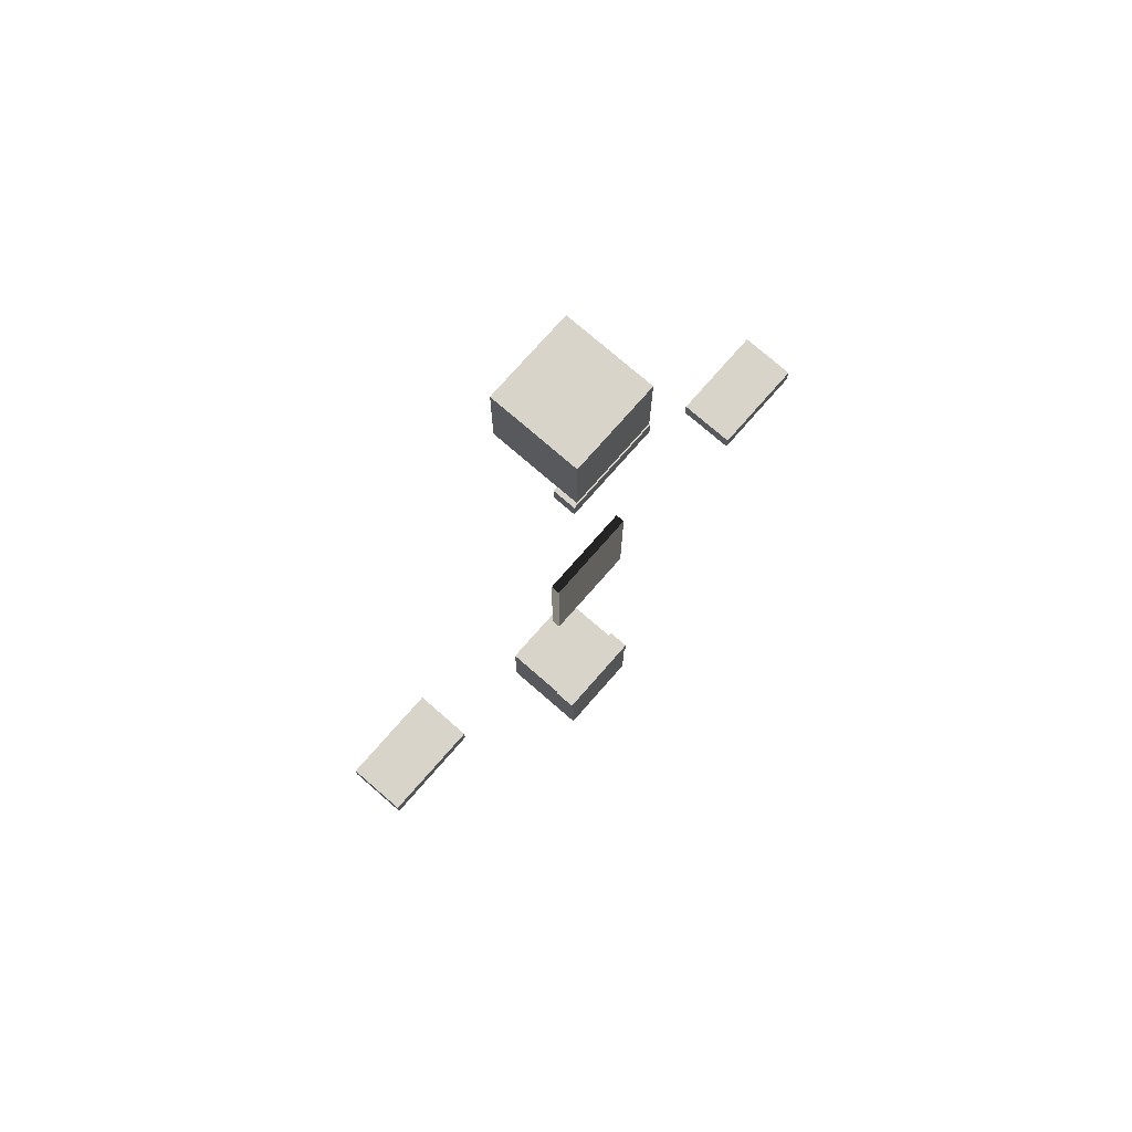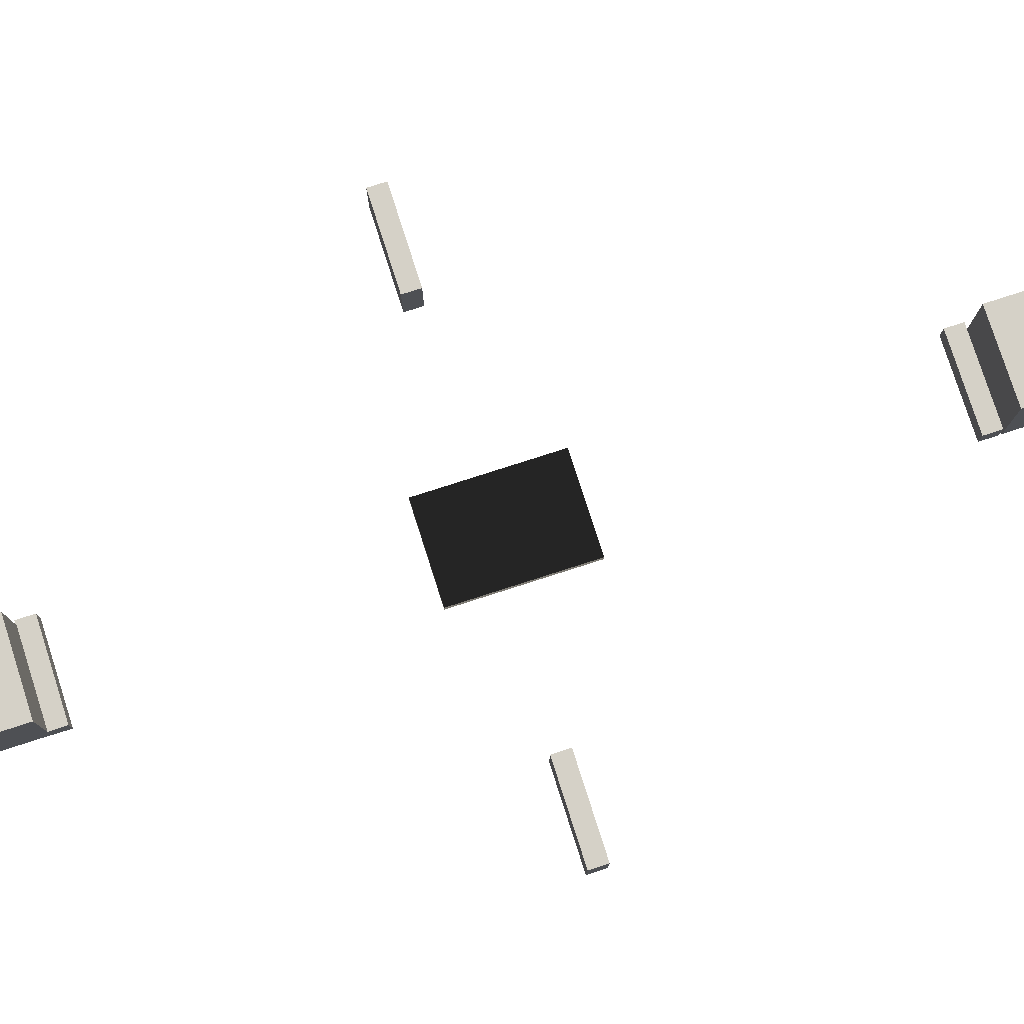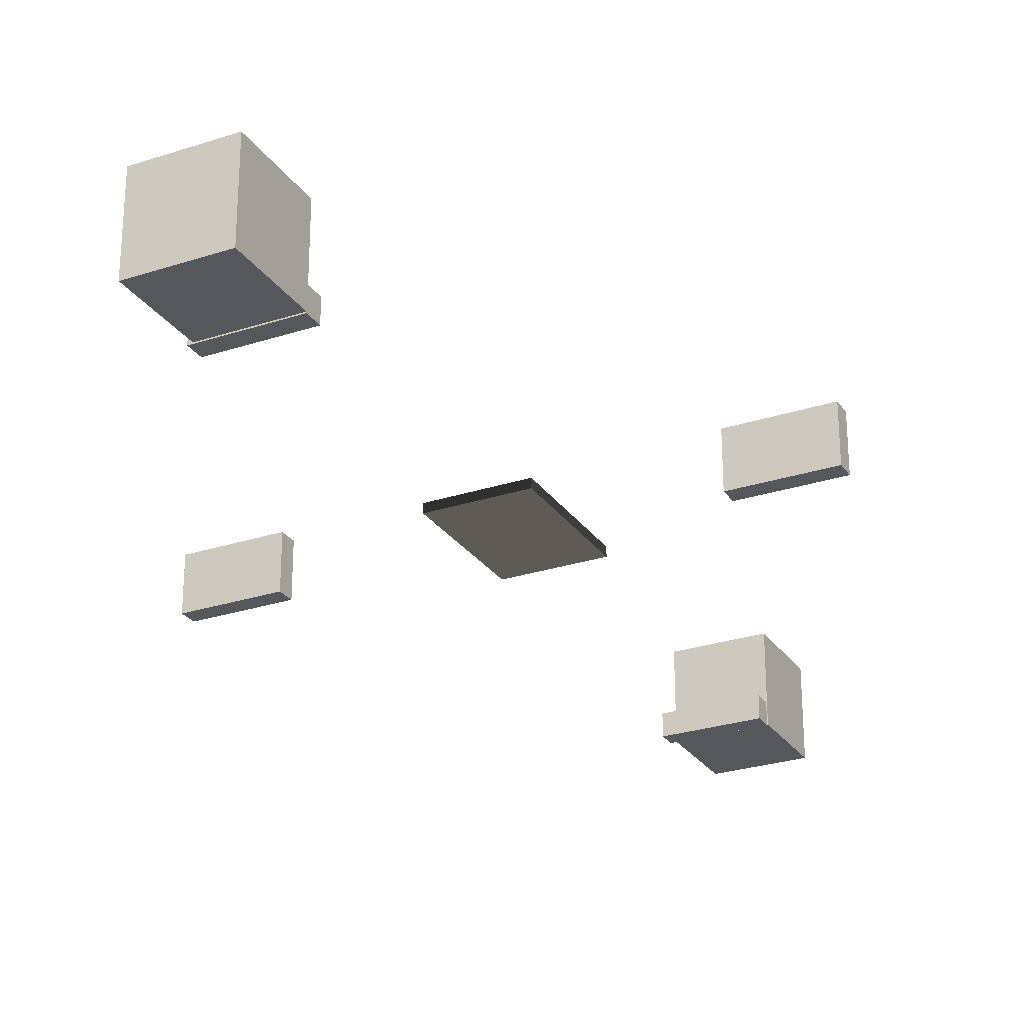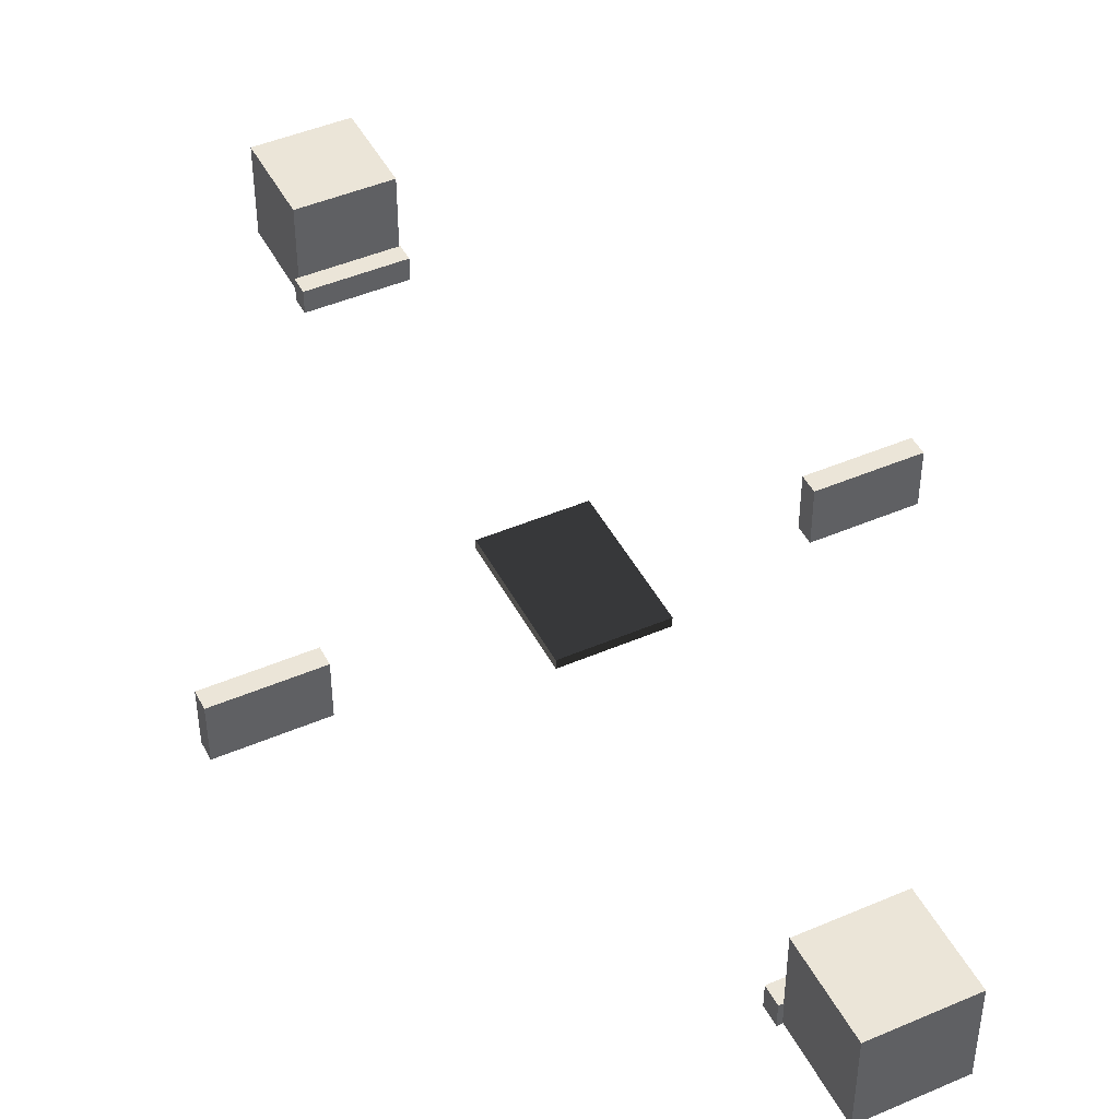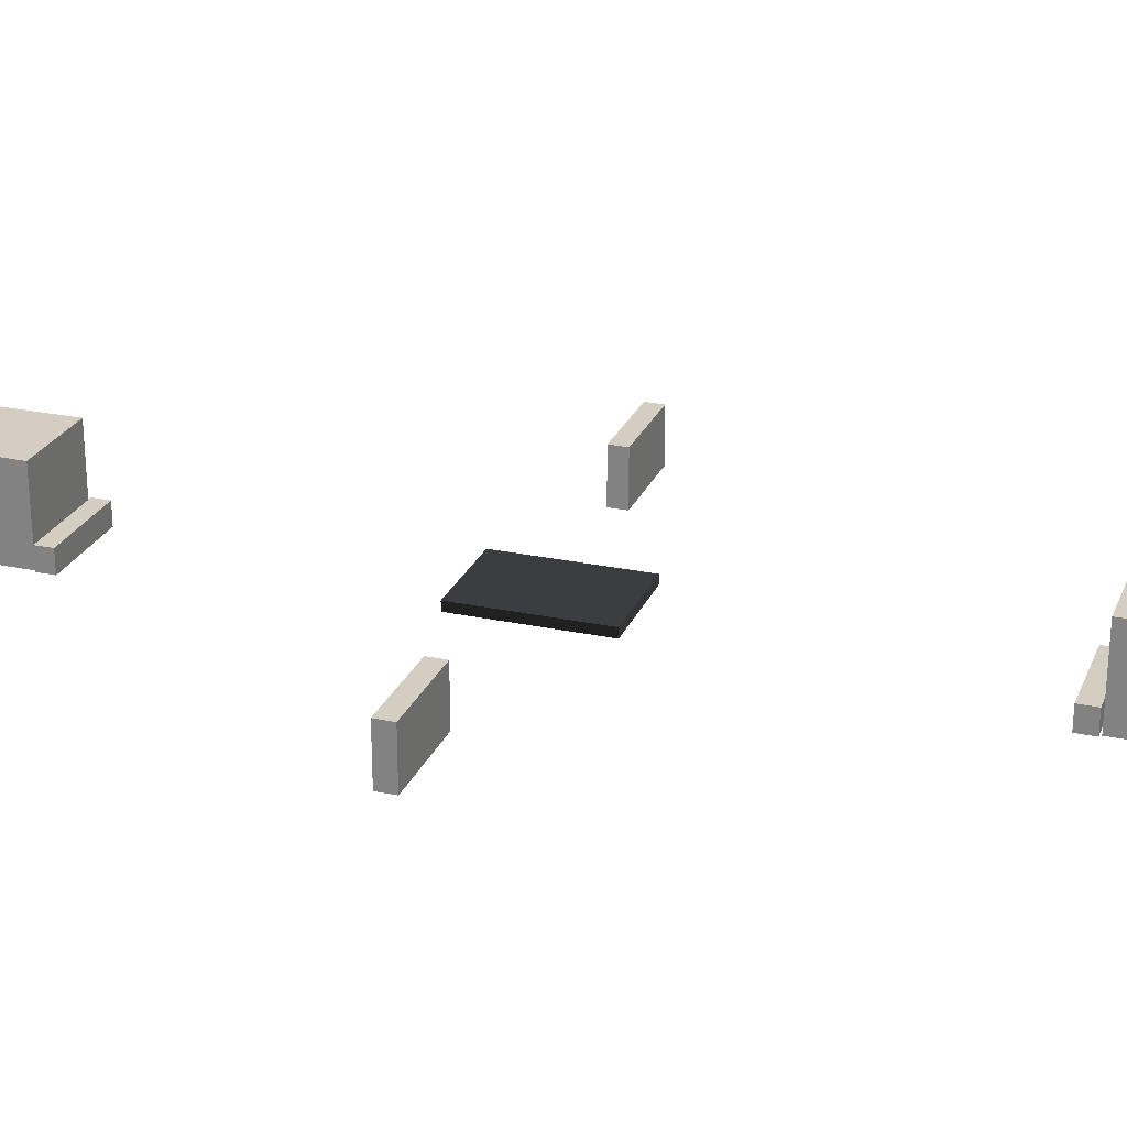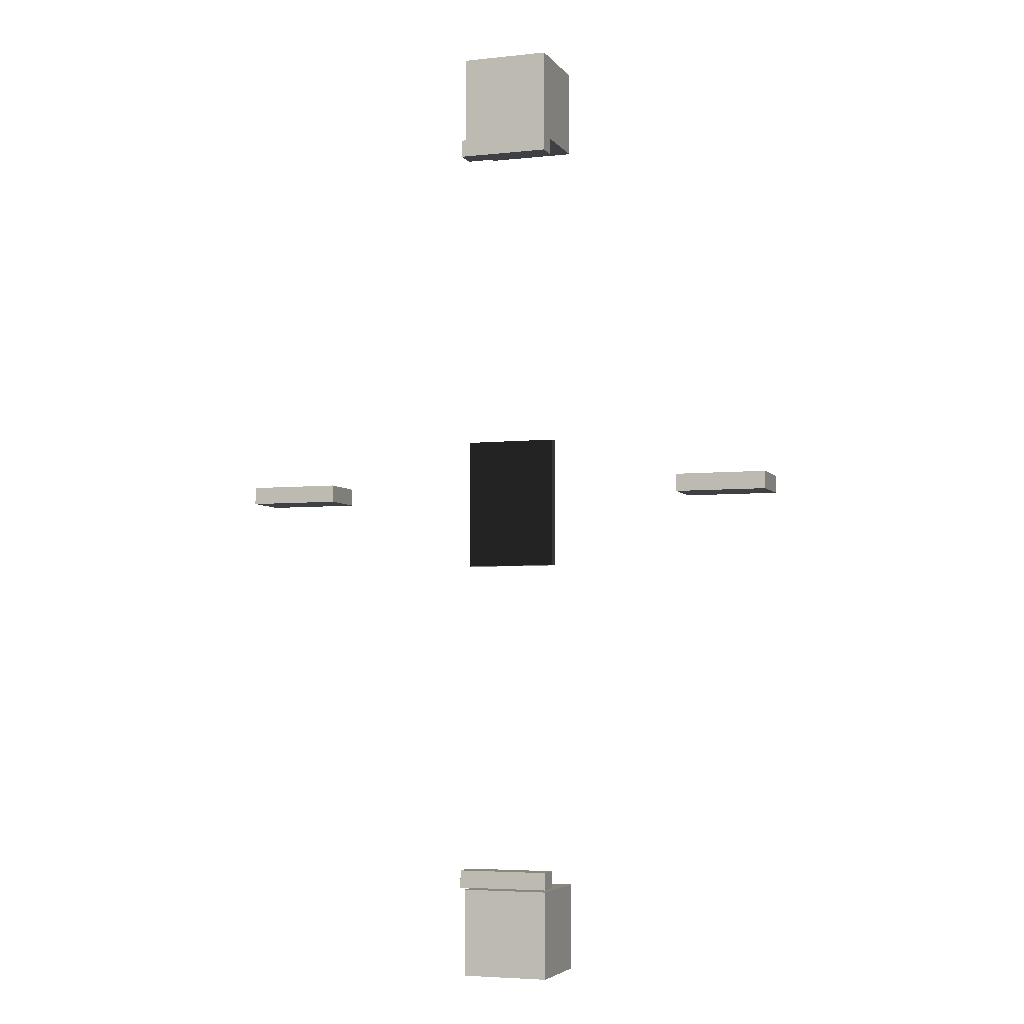
<metadata>
{"format":"obj","ext":"obj","renderer":"f3d","projection":"perspective","resolution":1024,"background":"white","views":[{"elev":74.8,"azim":-48.9,"up":"+Z"},{"elev":78.8,"azim":72.2,"up":"+Y"},{"elev":-26.8,"azim":27.0,"up":"+Y"},{"elev":45.7,"azim":-26.3,"up":"+Y"},{"elev":24.9,"azim":109.1,"up":"+Y"},{"elev":-4.7,"azim":19.2,"up":"+Z"}]}
</metadata>
<code>
o Plane/BasicEnvironment/StartCube-1
v 0.1 0 1.1
v 0.1 0.2 0.9
v 0.1 0.2 1.1
v 0.1 0 0.9
v -0.1 0.2 0.9
v -0.1 0.2 1.1
v -0.1 0 0.9
v -0.1 0 1.1
f 1 2 3
f 1 4 2
f 3 5 6
f 3 2 5
f 6 7 8
f 6 5 7
f 8 4 1
f 8 7 4
f 4 5 2
f 4 7 5
f 8 3 6
f 8 1 3
o Plane/BasicEnvironment/StartCube-2
v 0.1 0 -0.9
v 0.1 0.2 -1.1
v 0.1 0.2 -0.9
v 0.1 0 -1.1
v -0.1 0.2 -1.1
v -0.1 0.2 -0.9
v -0.1 0 -1.1
v -0.1 0 -0.9
f 9 10 11
f 9 12 10
f 11 13 14
f 11 10 13
f 14 15 16
f 14 13 15
f 16 12 9
f 16 15 12
f 12 13 10
f 12 15 13
f 16 11 14
f 16 9 11
o Plane/Setting3/BlockingCube (3)
v -0.451 0.006 0.07
v -0.451 0.126 0.03
v -0.451 0.126 0.07
v -0.451 0.006 0.03
v -0.661 0.126 0.03
v -0.661 0.126 0.07
v -0.661 0.006 0.03
v -0.661 0.006 0.07
f 17 18 19
f 17 20 18
f 19 21 22
f 19 18 21
f 22 23 24
f 22 21 23
f 24 20 17
f 24 23 20
f 20 21 18
f 20 23 21
f 24 19 22
f 24 17 19
o Plane/Setting3/BlockingCube (2)
v 0.628 0.006 0.07
v 0.628 0.126 0.03
v 0.628 0.126 0.07
v 0.628 0.006 0.03
v 0.418 0.126 0.03
v 0.418 0.126 0.07
v 0.418 0.006 0.03
v 0.418 0.006 0.07
f 25 26 27
f 25 28 26
f 27 29 30
f 27 26 29
f 30 31 32
f 30 29 31
f 32 28 25
f 32 31 28
f 28 29 26
f 28 31 29
f 32 27 30
f 32 25 27
o Plane/Setting3/BlockingCube
v 0.105 0.0415 -0.134
v 0.105 0.0615 0.166
v 0.105 0.0615 -0.134
v 0.105 0.0415 0.166
v -0.105 0.0615 0.166
v -0.105 0.0615 -0.134
v -0.105 0.0415 0.166
v -0.105 0.0415 -0.134
f 33 34 35
f 33 36 34
f 35 37 38
f 35 34 37
f 38 39 40
f 38 37 39
f 40 36 33
f 40 39 36
f 36 37 34
f 36 39 37
f 40 35 38
f 40 33 35
o Plane/Setting3/StartBlocker-2
v 0.1 -0.0028 0.9014
v 0.1 0.0472 0.8614
v 0.1 0.0472 0.9014
v 0.1 -0.0028 0.8614
v -0.11 0.0472 0.8614
v -0.11 0.0472 0.9014
v -0.11 -0.0028 0.8614
v -0.11 -0.0028 0.9014
f 41 42 43
f 41 44 42
f 43 45 46
f 43 42 45
f 46 47 48
f 46 45 47
f 48 44 41
f 48 47 44
f 44 45 42
f 44 47 45
f 48 43 46
f 48 41 43
o Plane/Setting3/StartBlocker-1
v 0.1 -0.0028 -0.855
v 0.1 0.0472 -0.895
v 0.1 0.0472 -0.855
v 0.1 -0.0028 -0.895
v -0.11 0.0472 -0.895
v -0.11 0.0472 -0.855
v -0.11 -0.0028 -0.895
v -0.11 -0.0028 -0.855
f 49 50 51
f 49 52 50
f 51 53 54
f 51 50 53
f 54 55 56
f 54 53 55
f 56 52 49
f 56 55 52
f 52 53 50
f 52 55 53
f 56 51 54
f 56 49 51

</code>
